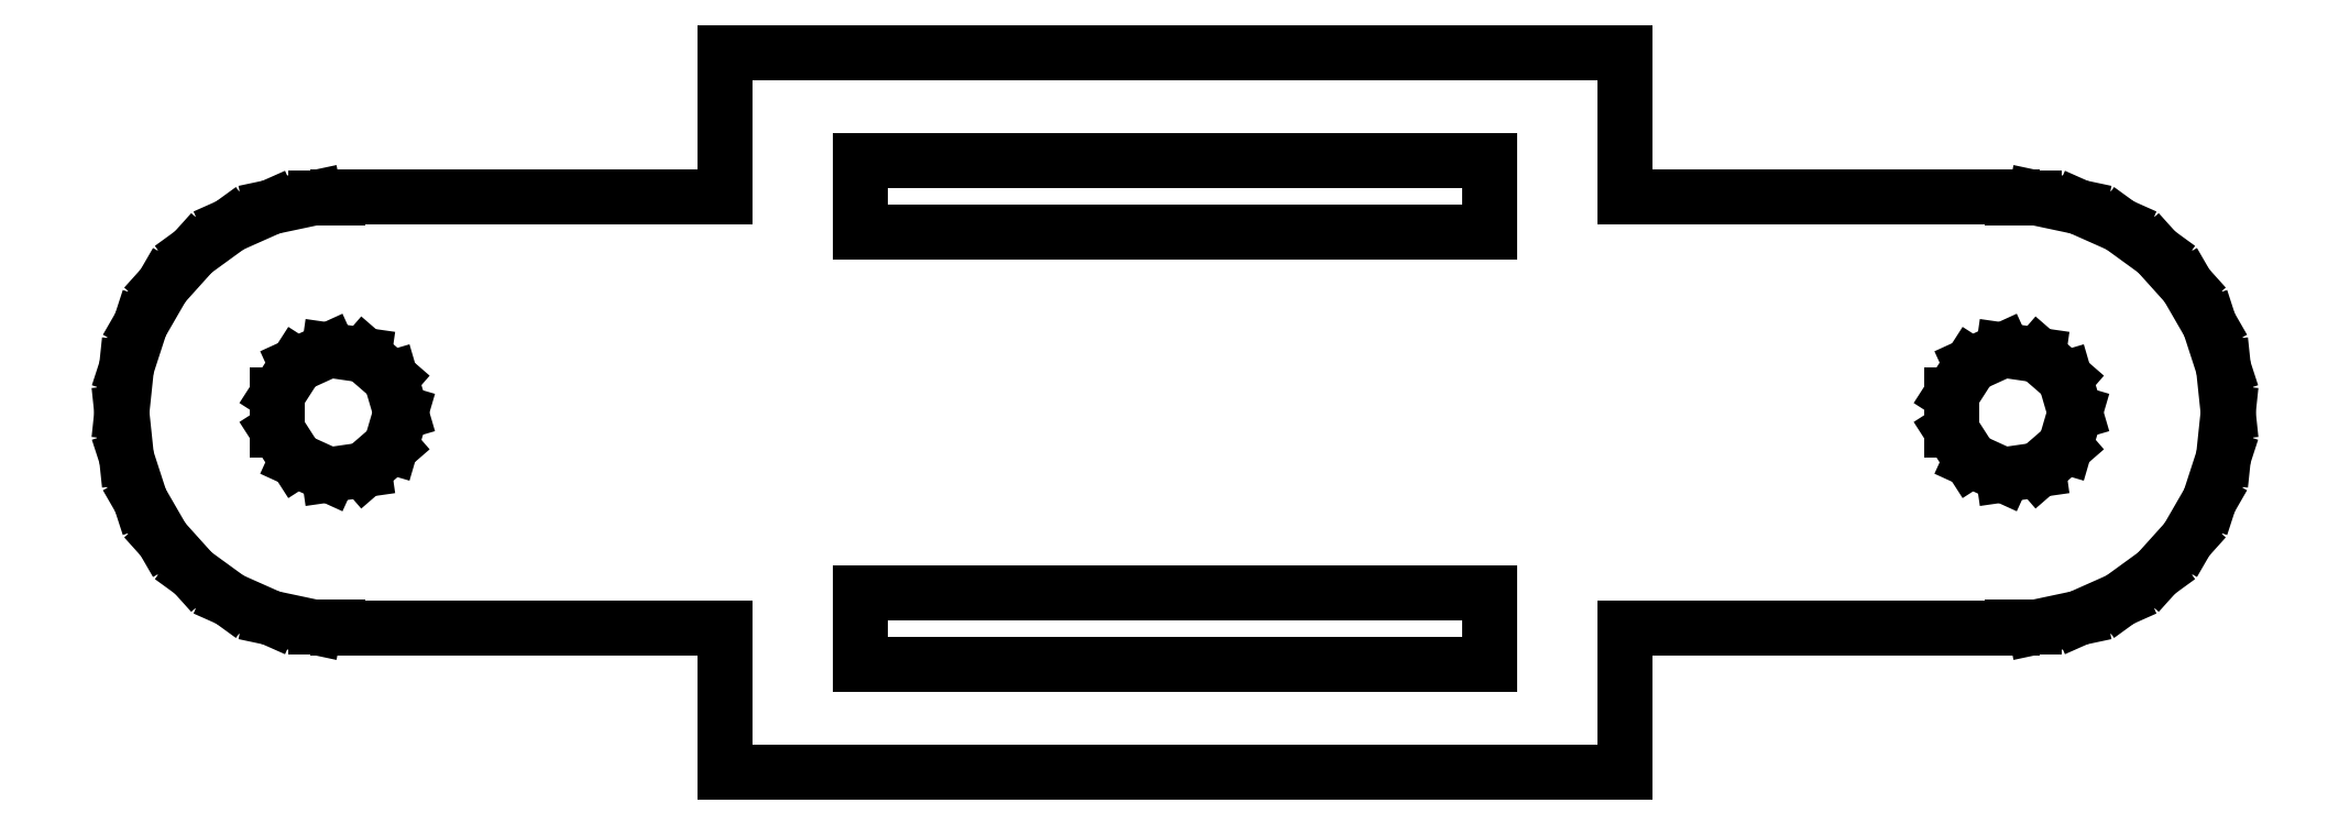
<metadata>
{"format":"dxf","ext":"dxf","renderer":"ezdxf+matplotlib","layout":"modelspace","background":"white","min_lineweight":24,"dpi":150}
</metadata>
<code>
0
SECTION
2
ENTITIES
0
LINE
8
0
10
-21.5
20
-12
11
0
21
-12
0
LINE
8
0
10
0
20
-12
11
0
21
-11.93
0
LINE
8
0
10
0
20
-11.93
11
1.254
21
-11.93
0
LINE
8
0
10
1.254
20
-11.93
11
3.708
21
-11.41
0
LINE
8
0
10
3.708
20
-11.41
11
6
21
-10.39
0
LINE
8
0
10
6
20
-10.39
11
8.03
21
-8.918
0
LINE
8
0
10
8.03
20
-8.918
11
9.708
21
-7.053
0
LINE
8
0
10
9.708
20
-7.053
11
10.96
21
-4.881
0
LINE
8
0
10
10.96
20
-4.881
11
11.74
21
-2.495
0
LINE
8
0
10
11.74
20
-2.495
11
12
21
0
0
LINE
8
0
10
12
20
0
11
11.74
21
2.495
0
LINE
8
0
10
11.74
20
2.495
11
10.96
21
4.881
0
LINE
8
0
10
10.96
20
4.881
11
9.708
21
7.053
0
LINE
8
0
10
9.708
20
7.053
11
8.03
21
8.918
0
LINE
8
0
10
8.03
20
8.918
11
6
21
10.39
0
LINE
8
0
10
6
20
10.39
11
3.708
21
11.41
0
LINE
8
0
10
3.708
20
11.41
11
1.254
21
11.93
0
LINE
8
0
10
1.254
20
11.93
11
0
21
11.93
0
LINE
8
0
10
0
20
11.93
11
0
21
12
0
LINE
8
0
10
0
20
12
11
-21.5
21
12
0
LINE
8
0
10
-21.5
20
12
11
-21.5
21
20
0
LINE
8
0
10
-21.5
20
20
11
-71.5
21
20
0
LINE
8
0
10
-71.5
20
20
11
-71.5
21
12
0
LINE
8
0
10
-71.5
20
12
11
-93
21
12
0
LINE
8
0
10
-93
20
12
11
-93
21
11.93
0
LINE
8
0
10
-93
20
11.93
11
-94.25
21
11.93
0
LINE
8
0
10
-94.25
20
11.93
11
-96.71
21
11.41
0
LINE
8
0
10
-96.71
20
11.41
11
-99
21
10.39
0
LINE
8
0
10
-99
20
10.39
11
-101
21
8.918
0
LINE
8
0
10
-101
20
8.918
11
-102.7
21
7.053
0
LINE
8
0
10
-102.7
20
7.053
11
-104
21
4.881
0
LINE
8
0
10
-104
20
4.881
11
-104.7
21
2.495
0
LINE
8
0
10
-104.7
20
2.495
11
-105
21
0
0
LINE
8
0
10
-105
20
0
11
-104.7
21
-2.495
0
LINE
8
0
10
-104.7
20
-2.495
11
-104
21
-4.881
0
LINE
8
0
10
-104
20
-4.881
11
-102.7
21
-7.053
0
LINE
8
0
10
-102.7
20
-7.053
11
-101
21
-8.918
0
LINE
8
0
10
-101
20
-8.918
11
-99
21
-10.39
0
LINE
8
0
10
-99
20
-10.39
11
-96.71
21
-11.41
0
LINE
8
0
10
-96.71
20
-11.41
11
-94.25
21
-11.93
0
LINE
8
0
10
-94.25
20
-11.93
11
-93
21
-11.93
0
LINE
8
0
10
-93
20
-11.93
11
-93
21
-12
0
LINE
8
0
10
-93
20
-12
11
-71.5
21
-12
0
LINE
8
0
10
-71.5
20
-12
11
-71.5
21
-20
0
LINE
8
0
10
-71.5
20
-20
11
-21.5
21
-20
0
LINE
8
0
10
-21.5
20
-20
11
-21.5
21
-12
0
LINE
8
0
10
-64
20
10
11
-64
21
14
0
LINE
8
0
10
-64
20
14
11
-29
21
14
0
LINE
8
0
10
-29
20
14
11
-29
21
10
0
LINE
8
0
10
-29
20
10
11
-64
21
10
0
LINE
8
0
10
-2.292
20
-2.645
11
-3.358
21
-0.9861
0
LINE
8
0
10
-3.358
20
-0.9861
11
-3.358
21
0.9861
0
LINE
8
0
10
-3.358
20
0.9861
11
-2.292
21
2.645
0
LINE
8
0
10
-2.292
20
2.645
11
-0.4981
21
3.464
0
LINE
8
0
10
-0.4981
20
3.464
11
1.454
21
3.184
0
LINE
8
0
10
1.454
20
3.184
11
2.944
21
1.892
0
LINE
8
0
10
2.944
20
1.892
11
3.5
21
0
0
LINE
8
0
10
3.5
20
0
11
2.944
21
-1.892
0
LINE
8
0
10
2.944
20
-1.892
11
1.454
21
-3.184
0
LINE
8
0
10
1.454
20
-3.184
11
-0.4981
21
-3.464
0
LINE
8
0
10
-0.4981
20
-3.464
11
-2.292
21
-2.645
0
LINE
8
0
10
-95.29
20
-2.645
11
-96.36
21
-0.9861
0
LINE
8
0
10
-96.36
20
-0.9861
11
-96.36
21
0.9861
0
LINE
8
0
10
-96.36
20
0.9861
11
-95.29
21
2.645
0
LINE
8
0
10
-95.29
20
2.645
11
-93.5
21
3.464
0
LINE
8
0
10
-93.5
20
3.464
11
-91.55
21
3.184
0
LINE
8
0
10
-91.55
20
3.184
11
-90.06
21
1.892
0
LINE
8
0
10
-90.06
20
1.892
11
-89.5
21
0
0
LINE
8
0
10
-89.5
20
0
11
-90.06
21
-1.892
0
LINE
8
0
10
-90.06
20
-1.892
11
-91.55
21
-3.184
0
LINE
8
0
10
-91.55
20
-3.184
11
-93.5
21
-3.464
0
LINE
8
0
10
-93.5
20
-3.464
11
-95.29
21
-2.645
0
LINE
8
0
10
-64
20
-14
11
-64
21
-10
0
LINE
8
0
10
-64
20
-10
11
-29
21
-10
0
LINE
8
0
10
-29
20
-10
11
-29
21
-14
0
LINE
8
0
10
-29
20
-14
11
-64
21
-14
0
ENDSEC
0
EOF

</code>
